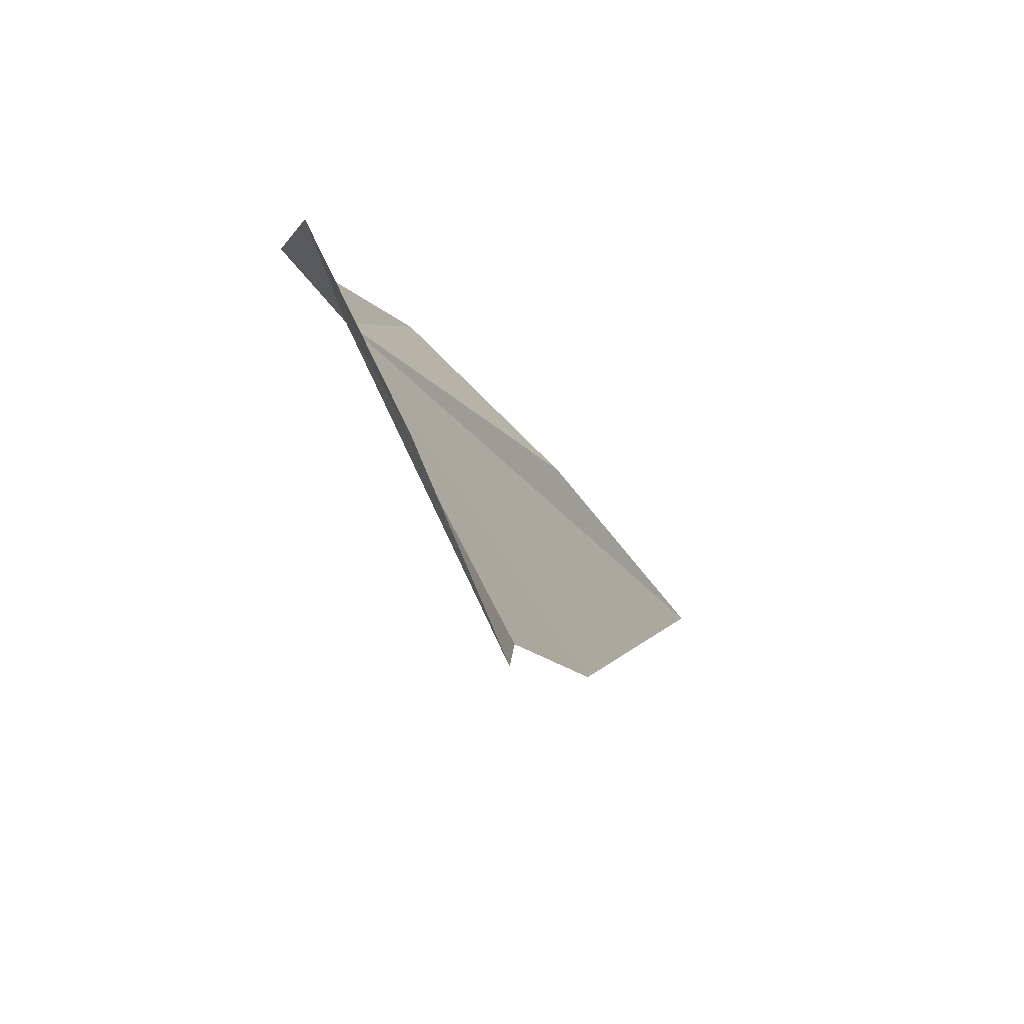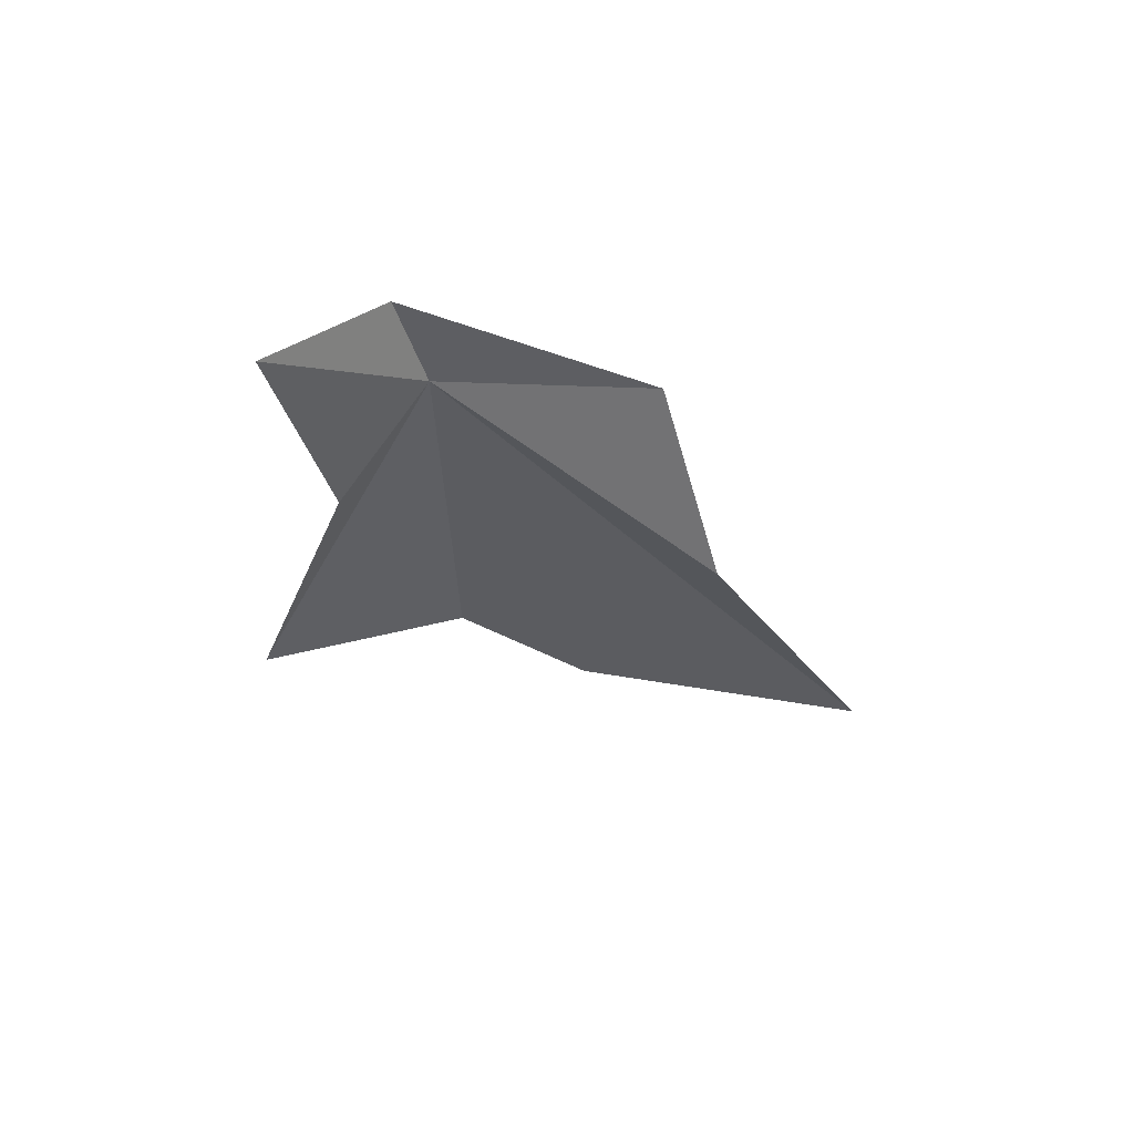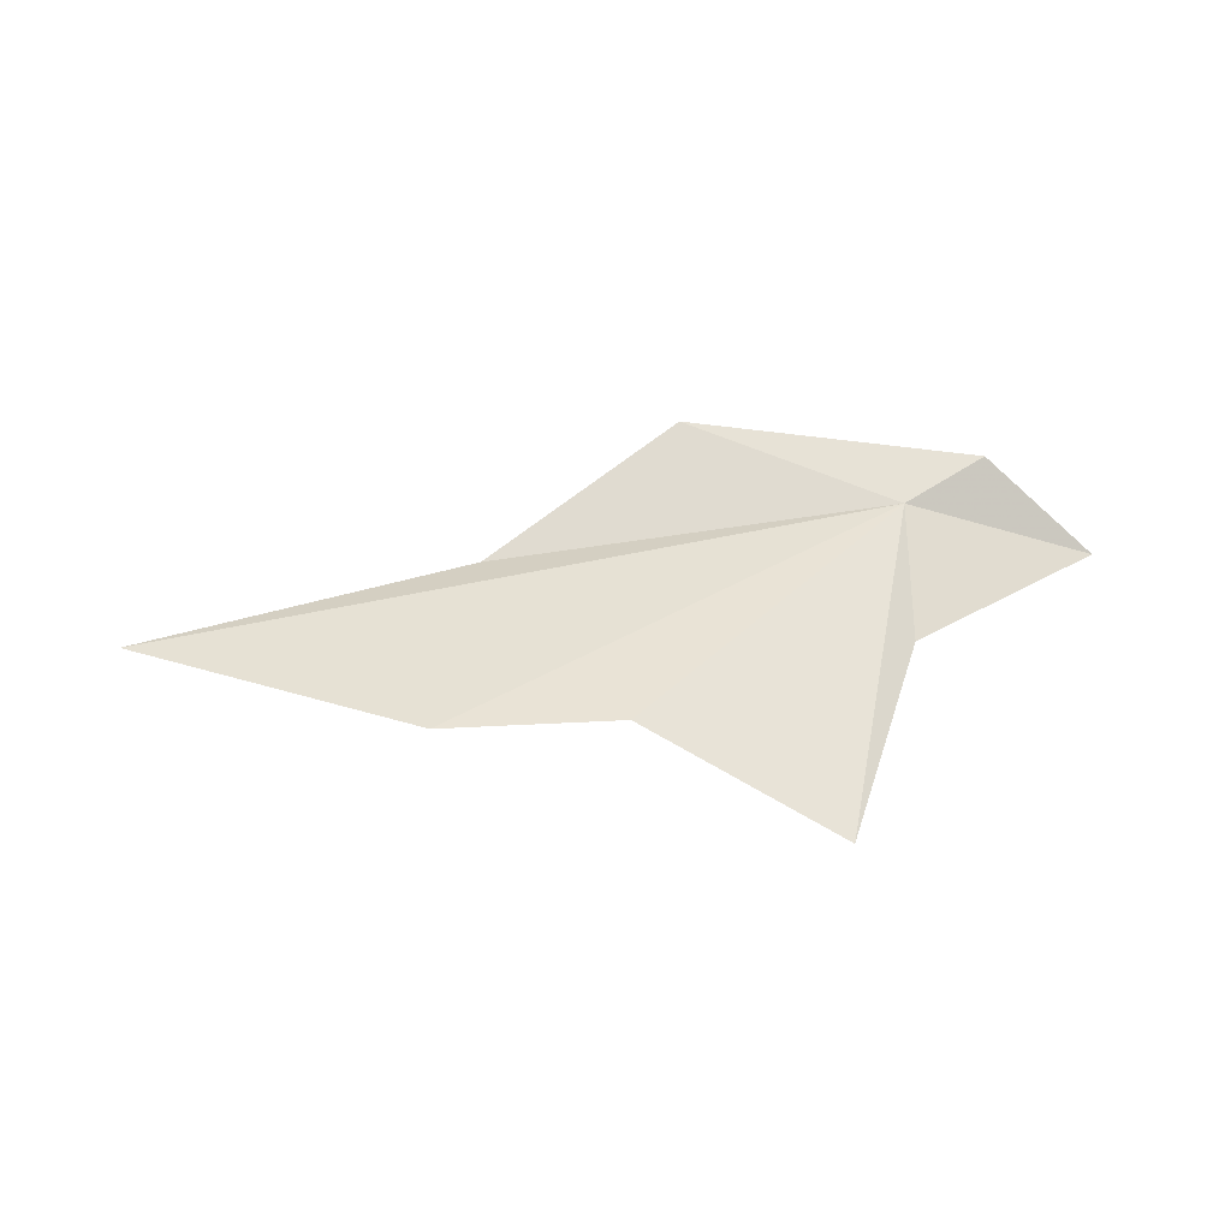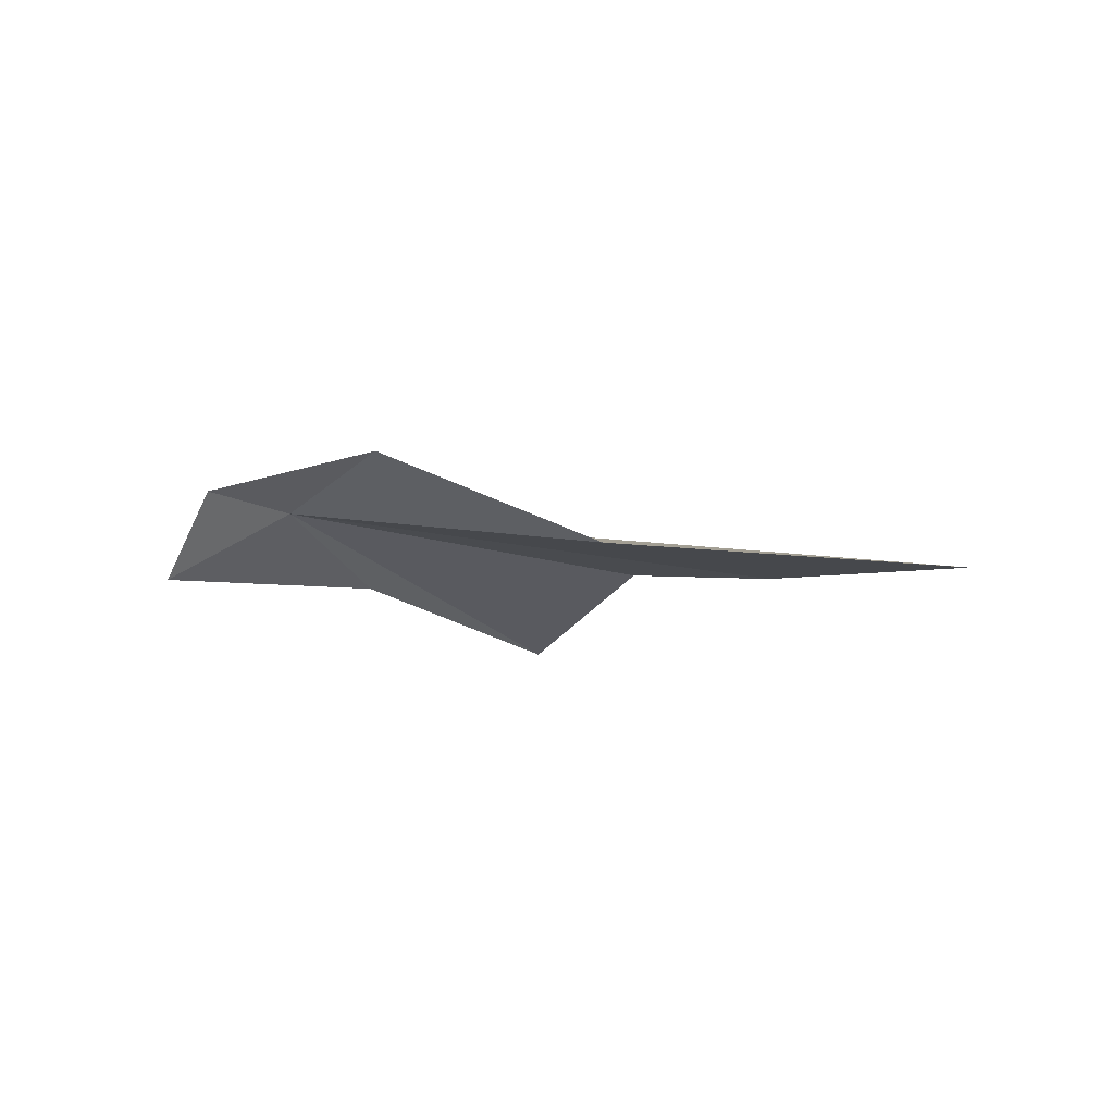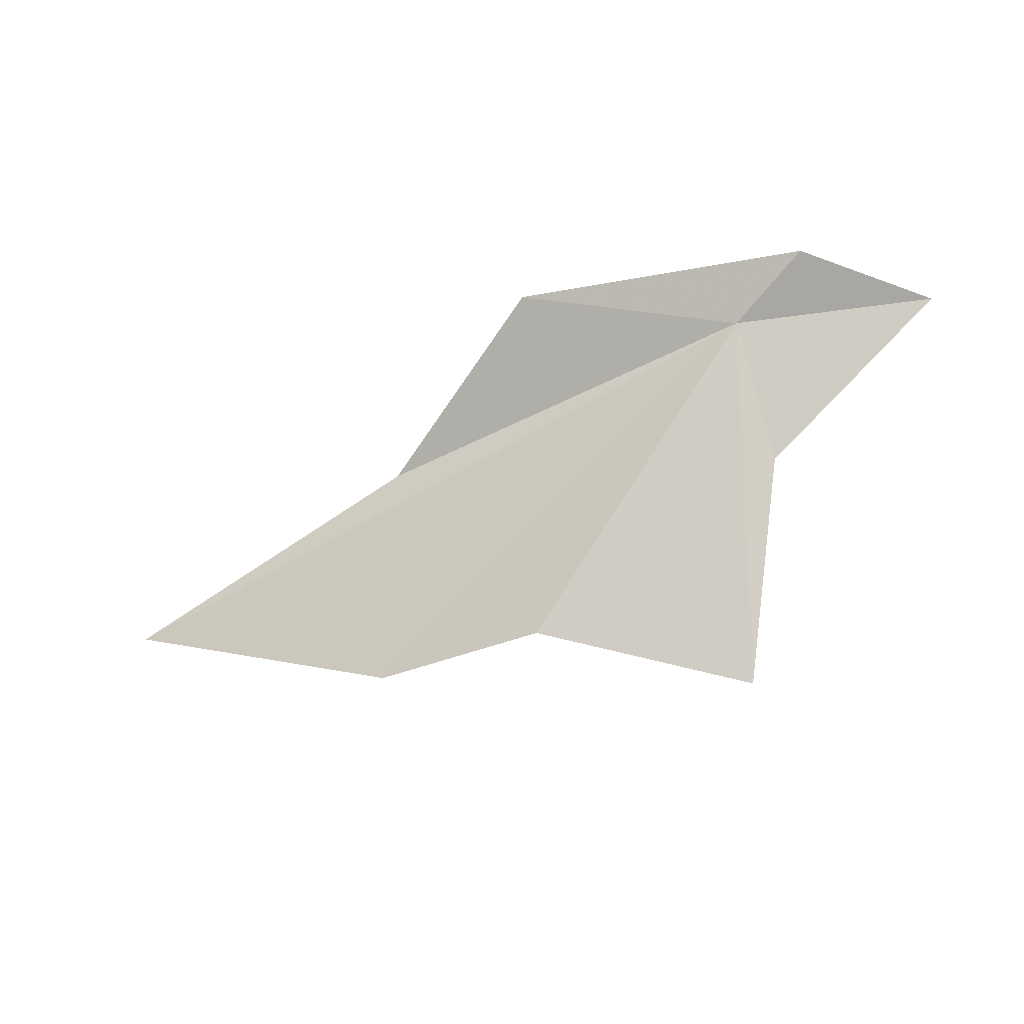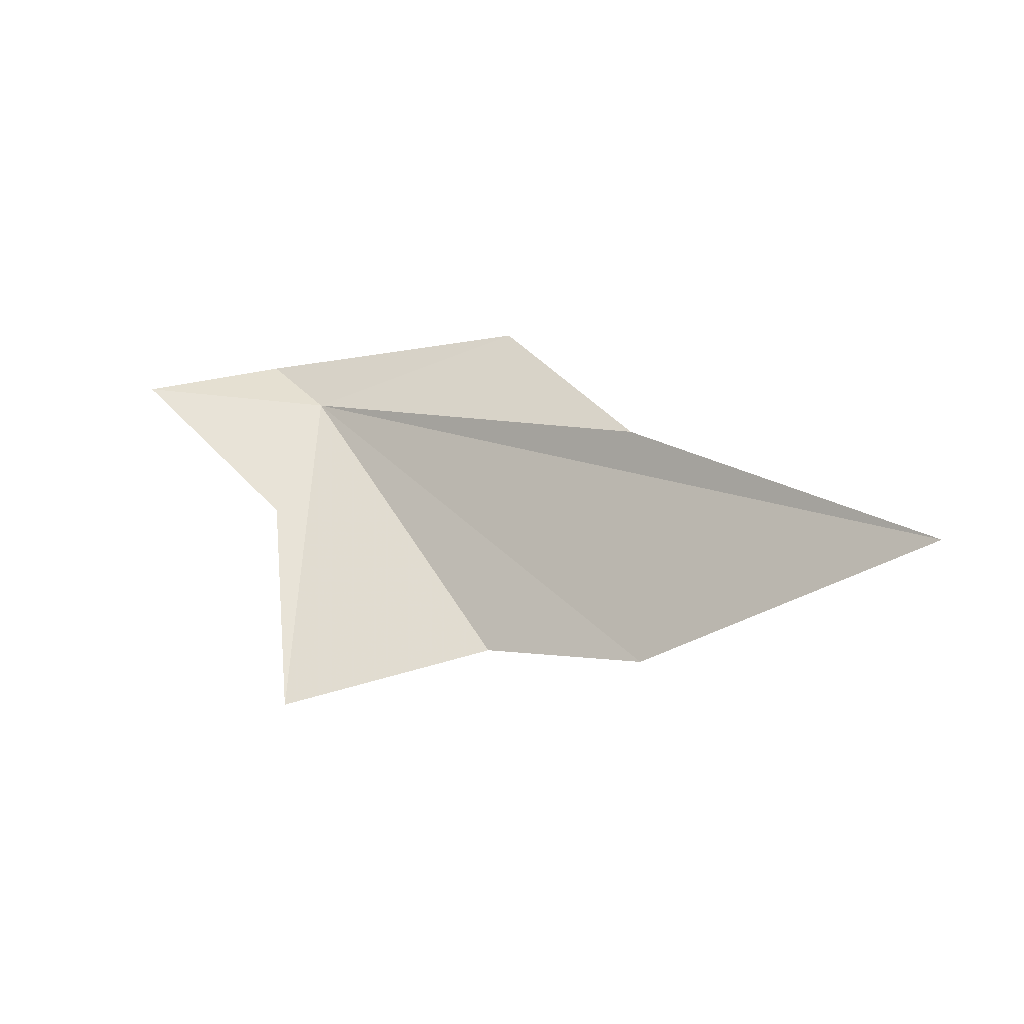
<metadata>
{"format":"obj","ext":"obj","renderer":"f3d","projection":"perspective","resolution":1024,"background":"white","views":[{"elev":-13.8,"azim":-65.9,"up":"+Z"},{"elev":-25.7,"azim":-40.1,"up":"+Y"},{"elev":33.7,"azim":-176.9,"up":"+Y"},{"elev":-3.7,"azim":43.1,"up":"+Y"},{"elev":-33.9,"azim":-157.4,"up":"+Z"},{"elev":-2.9,"azim":26.6,"up":"+Z"}]}
</metadata>
<code>
v 1.274 35.64 11.65
v 0.7418 35.46 11.71
v 1.249 35.43 11.31
v 1.887 35.77 11.86
v 2.409 35.51 11.51
v 3.324 35.42 11.18
v 2.467 35.44 10.85
v 1.417 35.23 10.72
v 1.053 35.72 11.79
v 1.973 35.46 10.88
f 1 3 2
f 1 4 5
f 1 6 7
f 1 5 6
f 1 8 3
f 1 2 9
f 1 9 4
f 1 7 10
f 1 10 8

</code>
